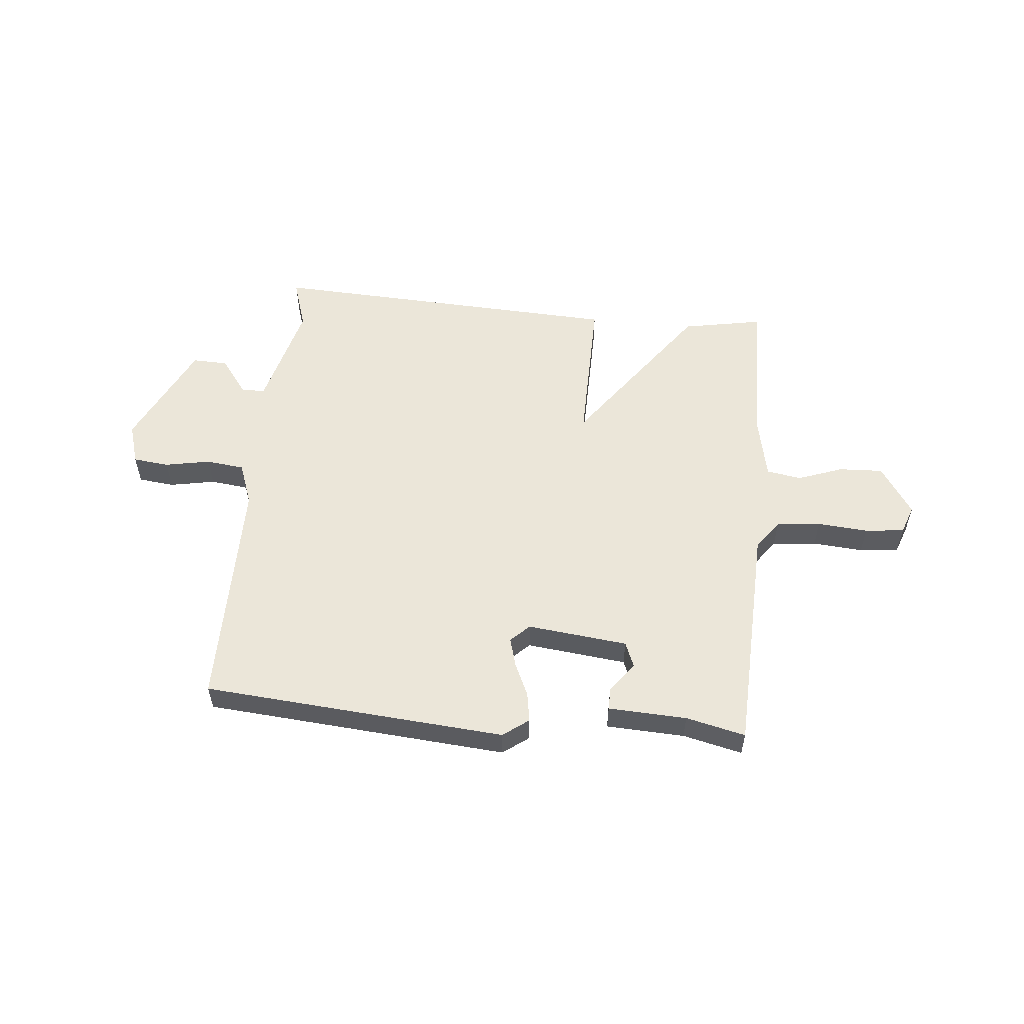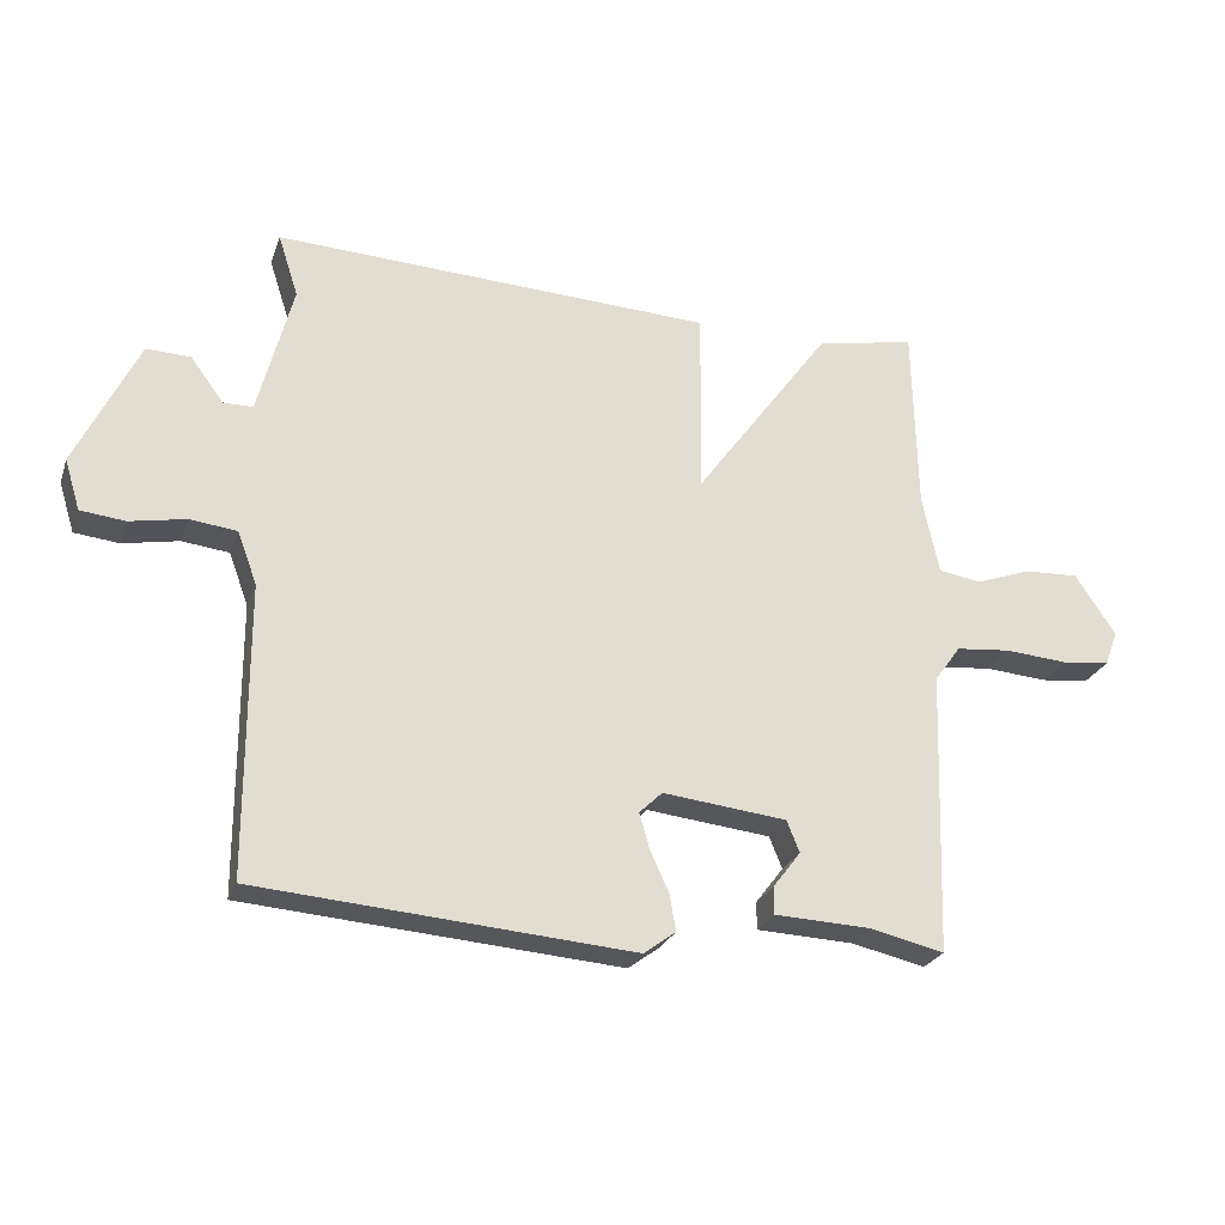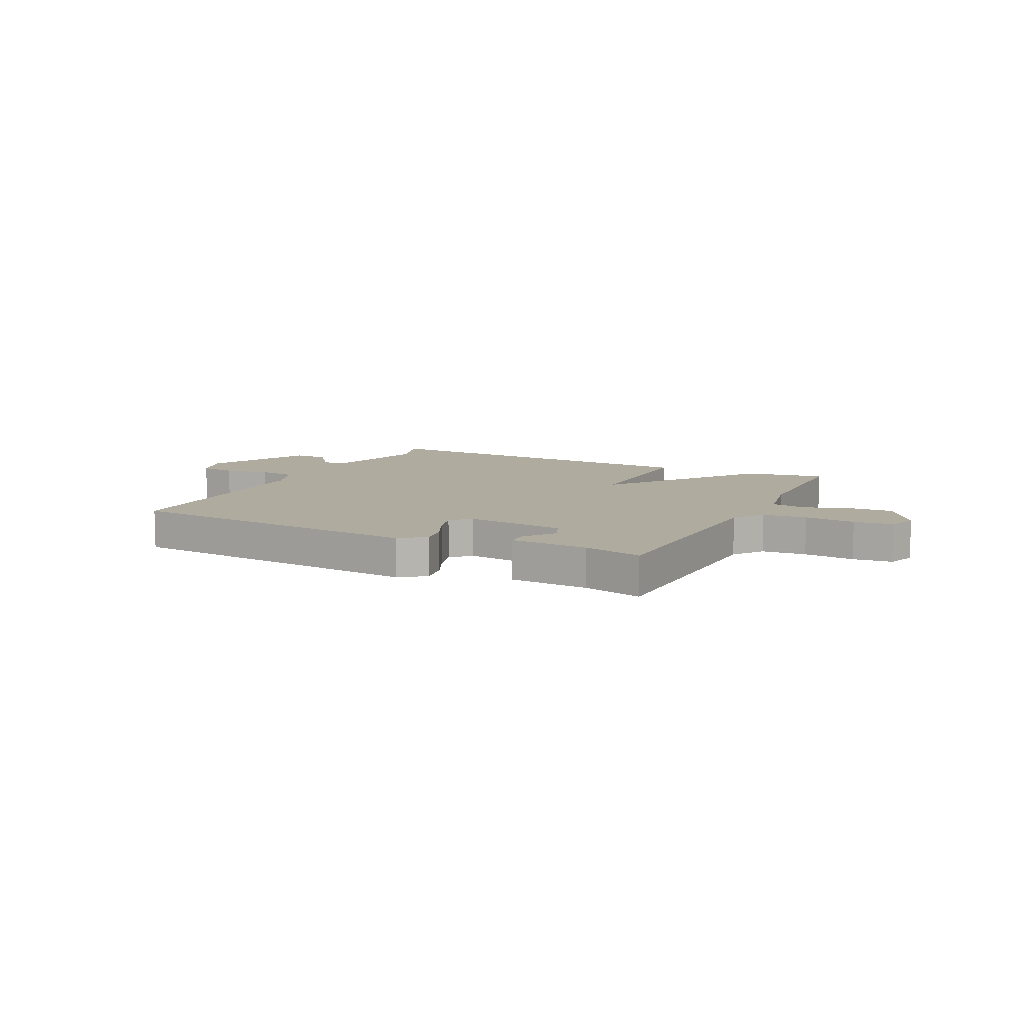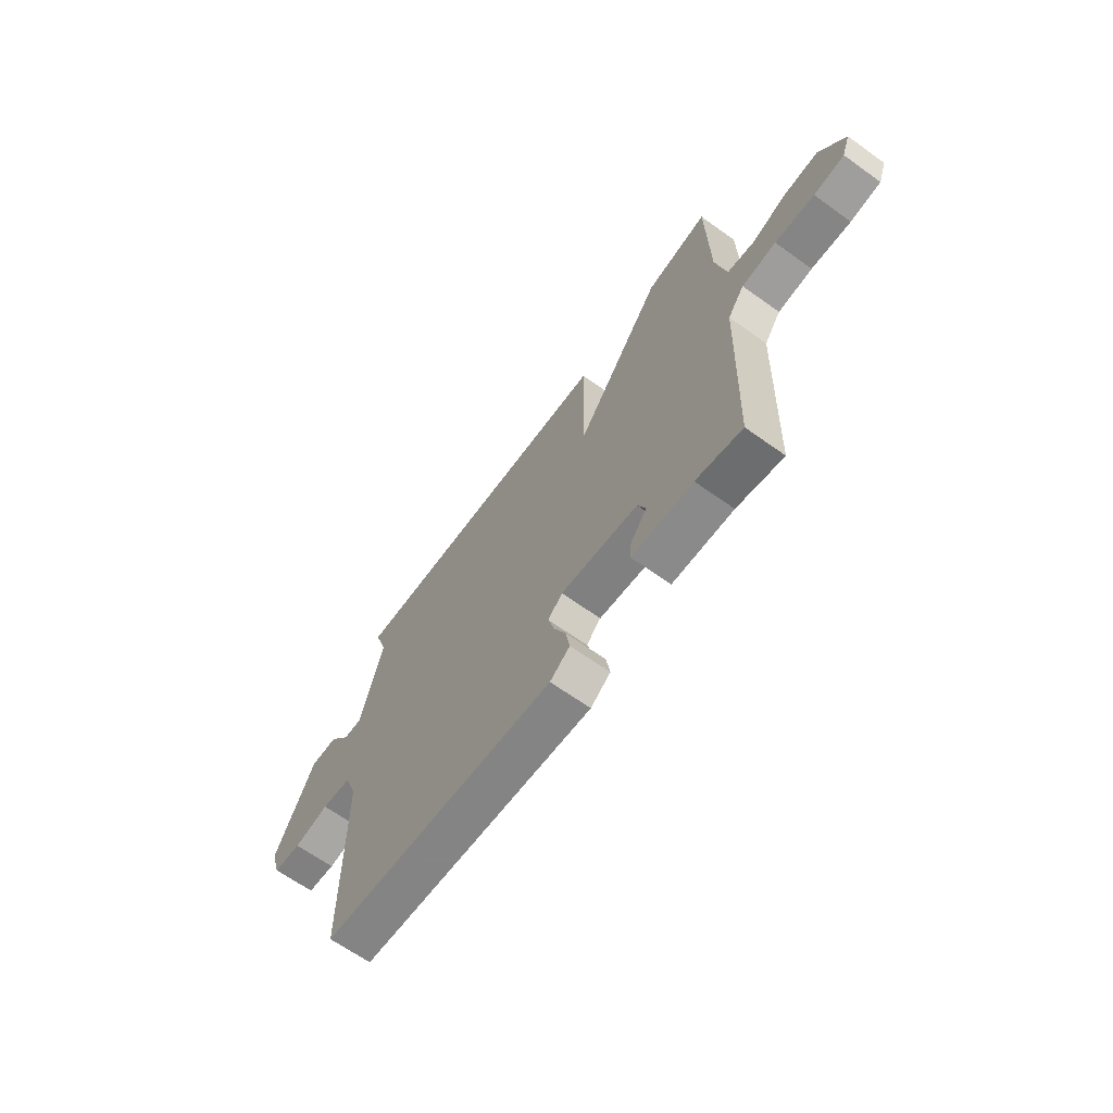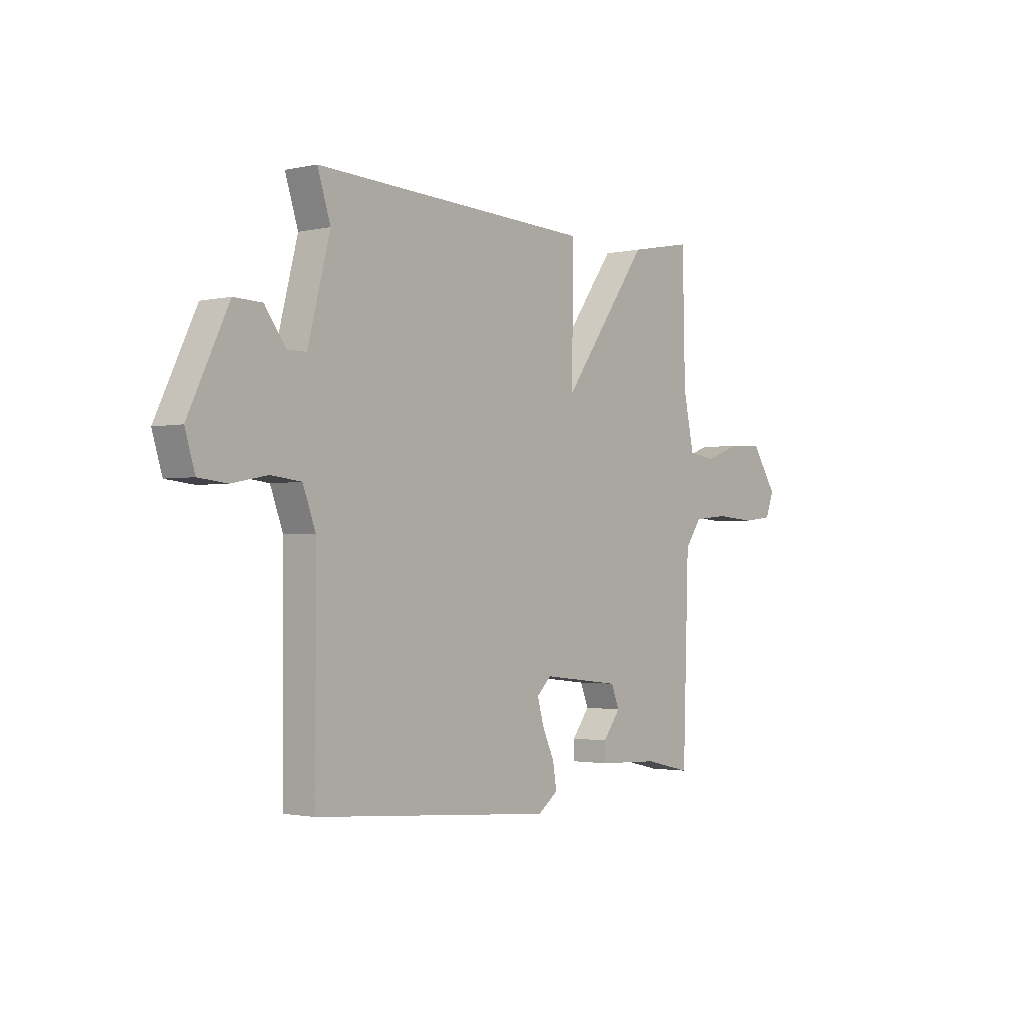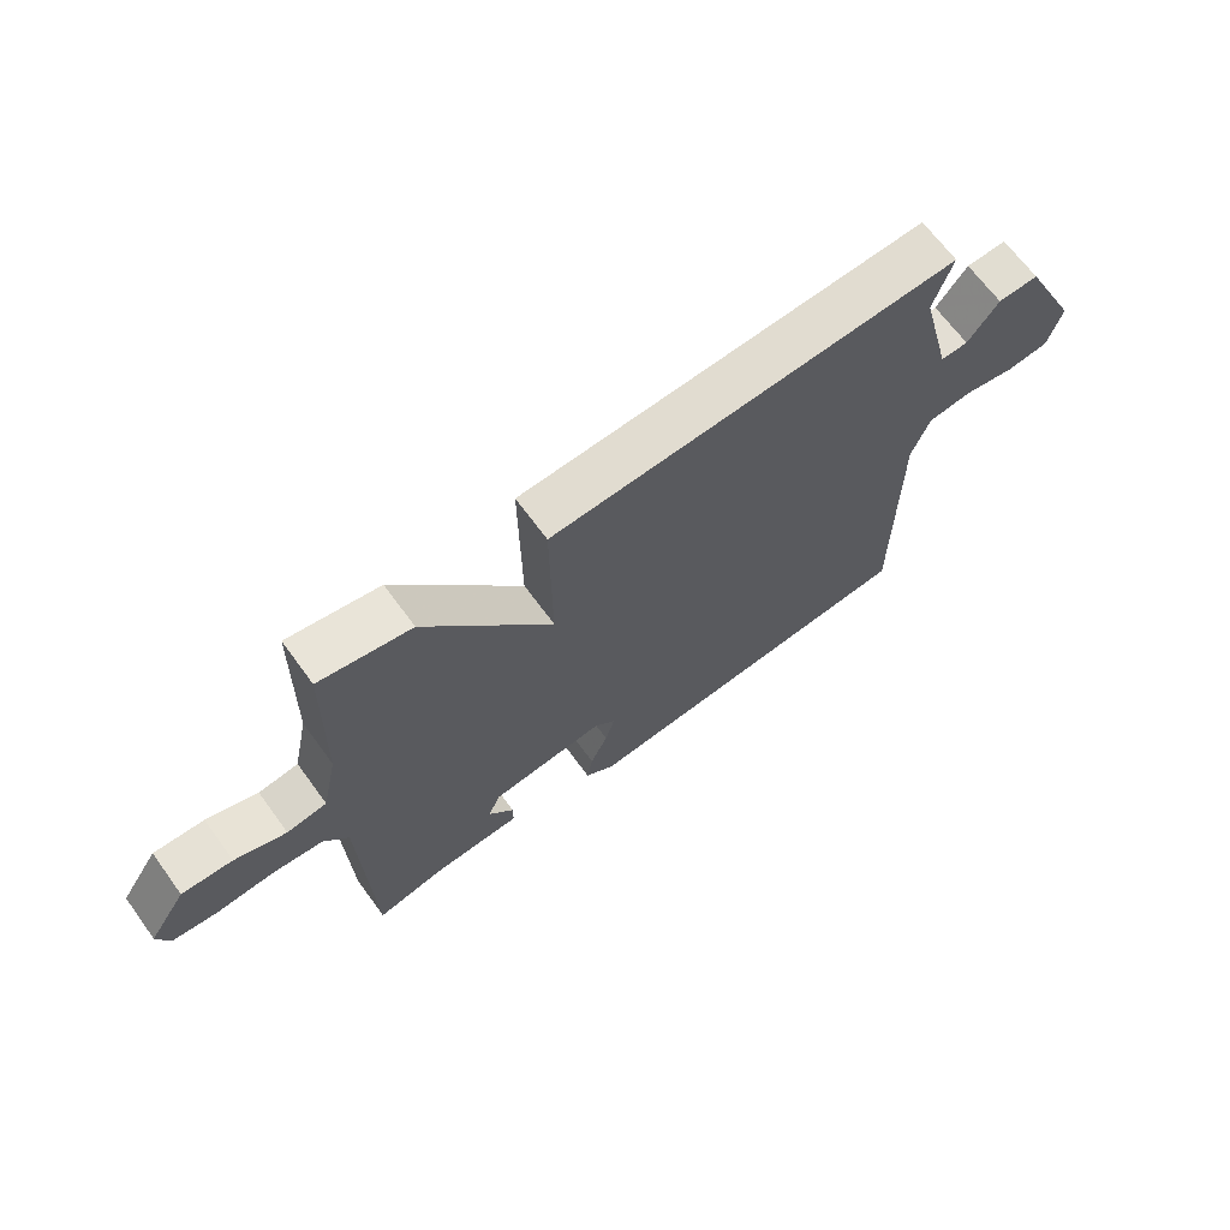
<metadata>
{"format":"obj","ext":"obj","renderer":"f3d","projection":"perspective","resolution":1024,"background":"white","views":[{"elev":55.3,"azim":-174.4,"up":"+Y"},{"elev":-25.3,"azim":162.8,"up":"+Z"},{"elev":9.6,"azim":-153.4,"up":"+Y"},{"elev":-65.5,"azim":-125.8,"up":"+Z"},{"elev":-1.8,"azim":128.7,"up":"+Z"},{"elev":67.2,"azim":-36.2,"up":"+Z"}]}
</metadata>
<code>
v -0.5 0.07 -0.5
v -0.514 0.07 -0.077
v -0.553 0.07 -0.023
v -0.634 0.07 -0.015
v -0.727 0.07 -0.022
v -0.799 0.07 -0.014
v -0.818 0.07 0.038
v -0.758 0.07 0.128
v -0.677 0.07 0.124
v -0.595 0.07 0.094
v -0.531 0.07 0.104
v -0.506 0.07 0.222
v -0.5 0.07 0.5
v -0.353 0.07 0.472
v -0.15 0.07 0.192
v -0.153 0.07 0.472
v 0.5 0.07 0.5
v 0.47 0.07 0.407
v 0.521 0.07 0.209
v 0.565 0.07 0.209
v 0.614 0.07 0.275
v 0.679 0.07 0.277
v 0.772 0.07 0.084
v 0.749 0.07 0.009
v 0.683 0.07 0.002
v 0.6 0.07 0.018
v 0.53 0.07 0.01
v 0.501 0.07 -0.068
v 0.5 0.07 -0.5
v -0.056 0.07 -0.543
v -0.103 0.07 -0.508
v -0.094 0.07 -0.454
v -0.066 0.07 -0.393
v -0.051 0.07 -0.34
v -0.085 0.07 -0.307
v -0.269 0.07 -0.327
v -0.288 0.07 -0.374
v -0.247 0.07 -0.428
v -0.247 0.07 -0.469
v -0.391 0.07 -0.475
v -0.5 0 -0.5
v -0.514 0 -0.077
v -0.553 0 -0.023
v -0.634 0 -0.015
v -0.727 0 -0.022
v -0.799 0 -0.014
v -0.818 0 0.038
v -0.758 0 0.128
v -0.677 0 0.124
v -0.595 0 0.094
v -0.531 0 0.104
v -0.506 0 0.222
v -0.5 0 0.5
v -0.353 0 0.472
v -0.15 0 0.192
v -0.153 0 0.472
v 0.5 0 0.5
v 0.47 0 0.407
v 0.521 0 0.209
v 0.565 0 0.209
v 0.614 0 0.275
v 0.679 0 0.277
v 0.772 0 0.084
v 0.749 0 0.009
v 0.683 0 0.002
v 0.6 0 0.018
v 0.53 0 0.01
v 0.501 0 -0.068
v 0.5 0 -0.5
v -0.056 0 -0.543
v -0.103 0 -0.508
v -0.094 0 -0.454
v -0.066 0 -0.393
v -0.051 0 -0.34
v -0.085 0 -0.307
v -0.269 0 -0.327
v -0.288 0 -0.374
v -0.247 0 -0.428
v -0.247 0 -0.469
v -0.391 0 -0.475
f 37 38 39 40
f 40 1 2
f 37 40 2
f 36 37 2
f 35 36 2 3
f 31 32 33
f 30 31 33
f 29 30 33
f 28 29 33
f 27 28 33 34
f 24 25 26
f 23 24 26
f 22 23 26
f 21 22 26
f 20 21 26
f 19 20 26 27
f 27 34 35
f 19 27 35
f 18 19 35
f 17 18 35
f 16 17 35
f 15 16 35
f 14 15 35
f 13 14 35
f 12 13 35
f 8 9 10
f 7 8 10
f 6 7 10
f 5 6 10
f 4 5 10
f 3 4 10 11
f 3 11 12 35
f 80 79 78 77
f 42 41 80
f 42 80 77
f 42 77 76
f 43 42 76 75
f 73 72 71
f 73 71 70
f 73 70 69
f 73 69 68
f 74 73 68 67
f 66 65 64
f 66 64 63
f 66 63 62
f 66 62 61
f 66 61 60
f 67 66 60 59
f 75 74 67
f 75 67 59
f 75 59 58
f 75 58 57
f 75 57 56
f 75 56 55
f 75 55 54
f 75 54 53
f 75 53 52
f 50 49 48
f 50 48 47
f 50 47 46
f 50 46 45
f 50 45 44
f 51 50 44 43
f 75 52 51 43
f 1 41 42 2
f 2 42 43 3
f 3 43 44 4
f 4 44 45 5
f 5 45 46 6
f 6 46 47 7
f 7 47 48 8
f 8 48 49 9
f 9 49 50 10
f 10 50 51 11
f 11 51 52 12
f 12 52 53 13
f 13 53 54 14
f 14 54 55 15
f 15 55 56 16
f 16 56 57 17
f 17 57 58 18
f 18 58 59 19
f 19 59 60 20
f 20 60 61 21
f 21 61 62 22
f 22 62 63 23
f 23 63 64 24
f 24 64 65 25
f 25 65 66 26
f 26 66 67 27
f 27 67 68 28
f 28 68 69 29
f 29 69 70 30
f 30 70 71 31
f 31 71 72 32
f 32 72 73 33
f 33 73 74 34
f 34 74 75 35
f 35 75 76 36
f 36 76 77 37
f 37 77 78 38
f 38 78 79 39
f 39 79 80 40
f 40 80 41 1

</code>
